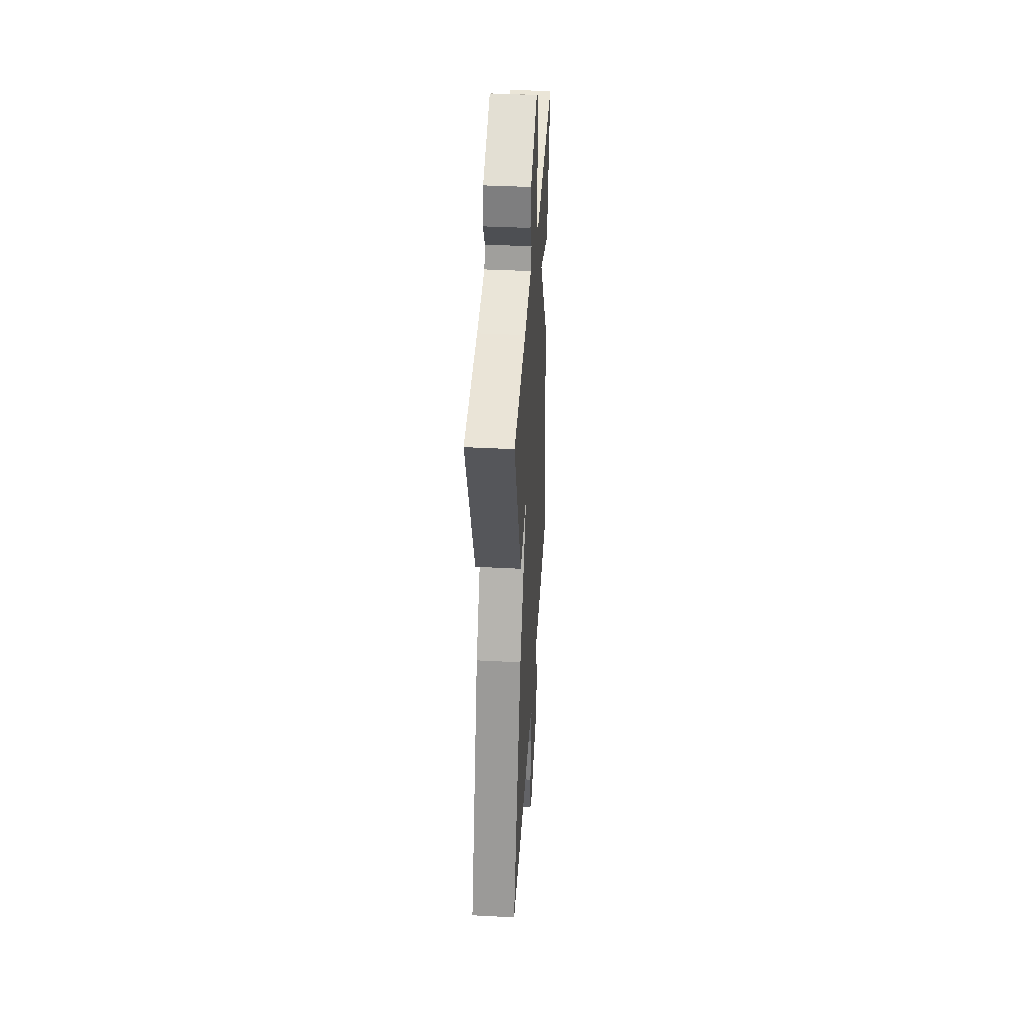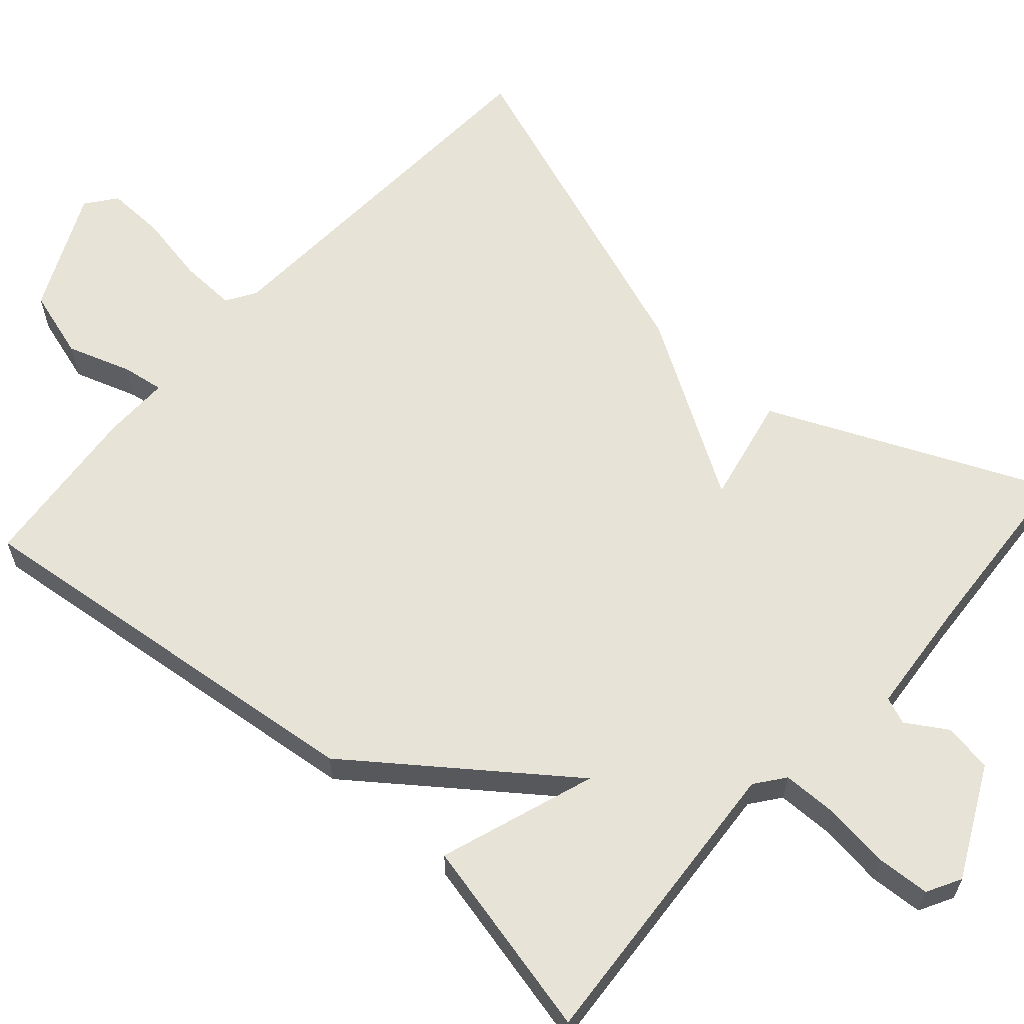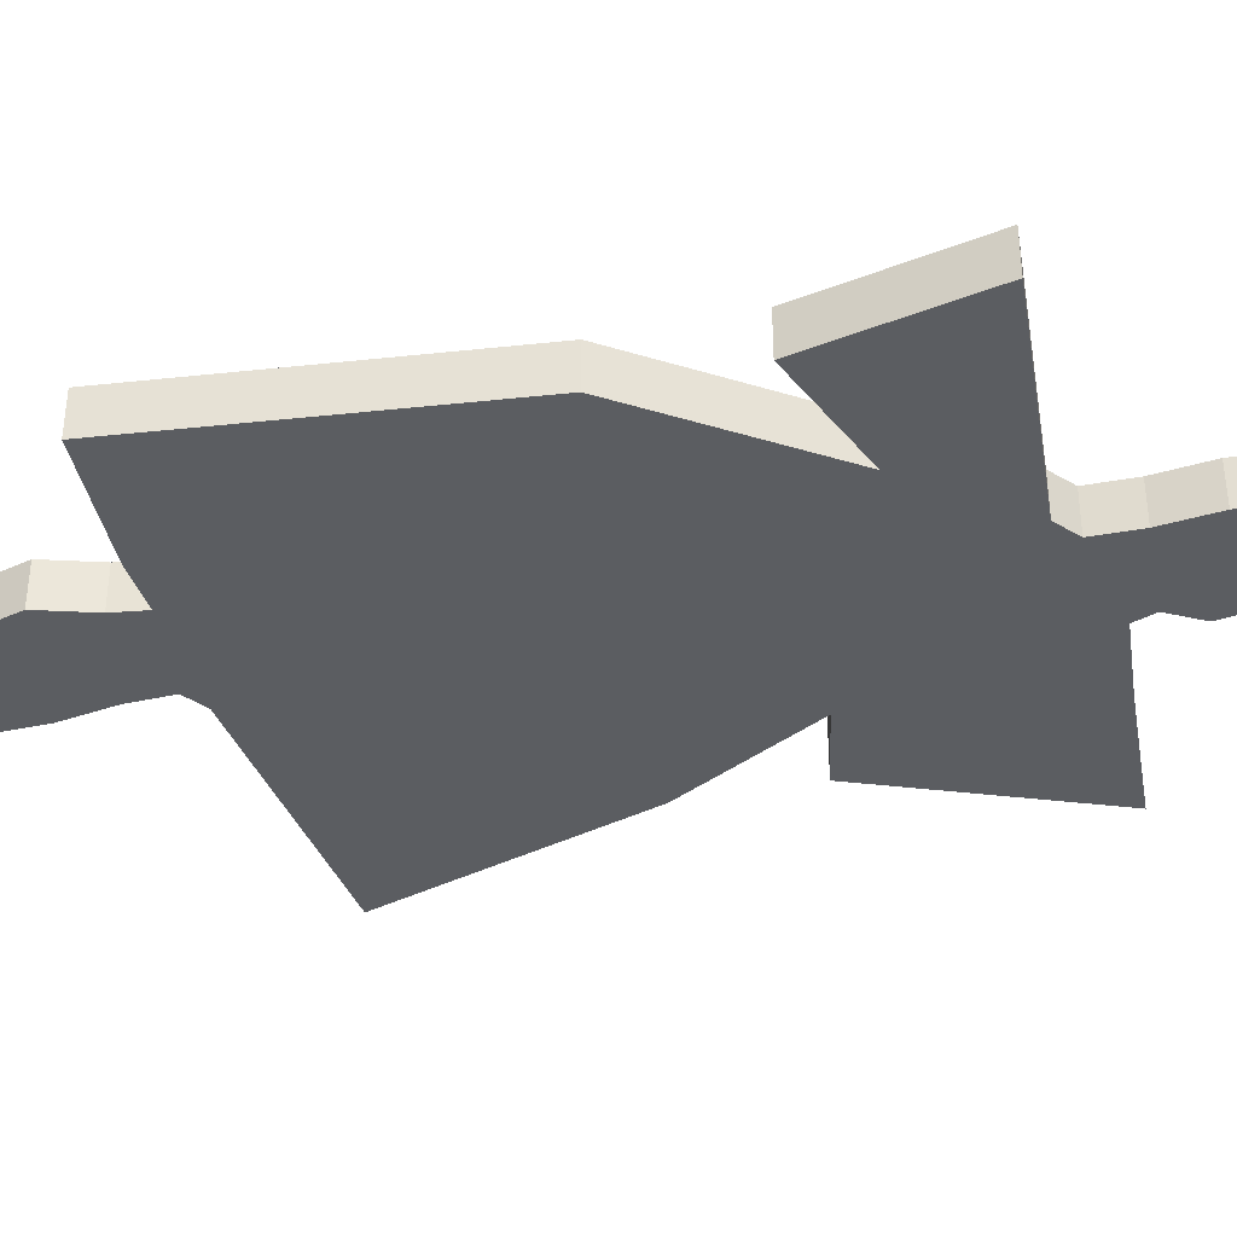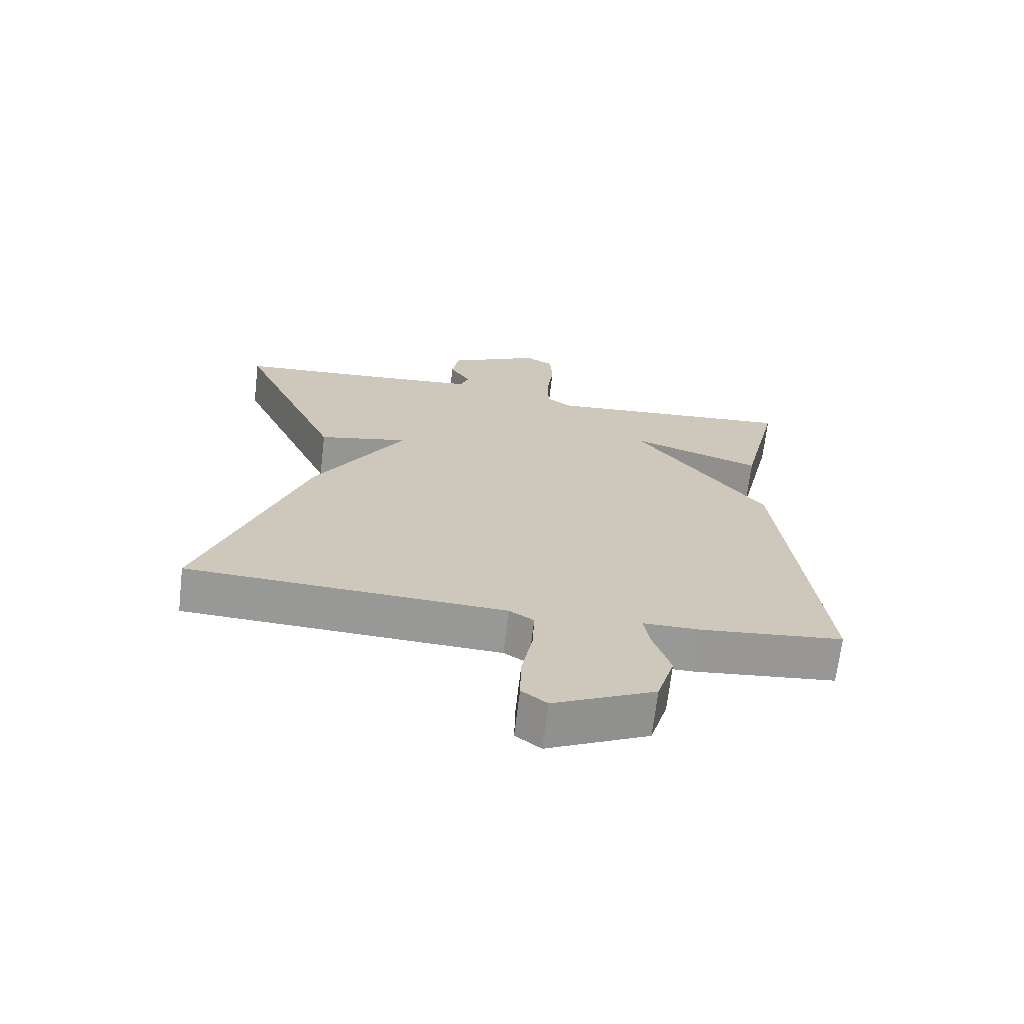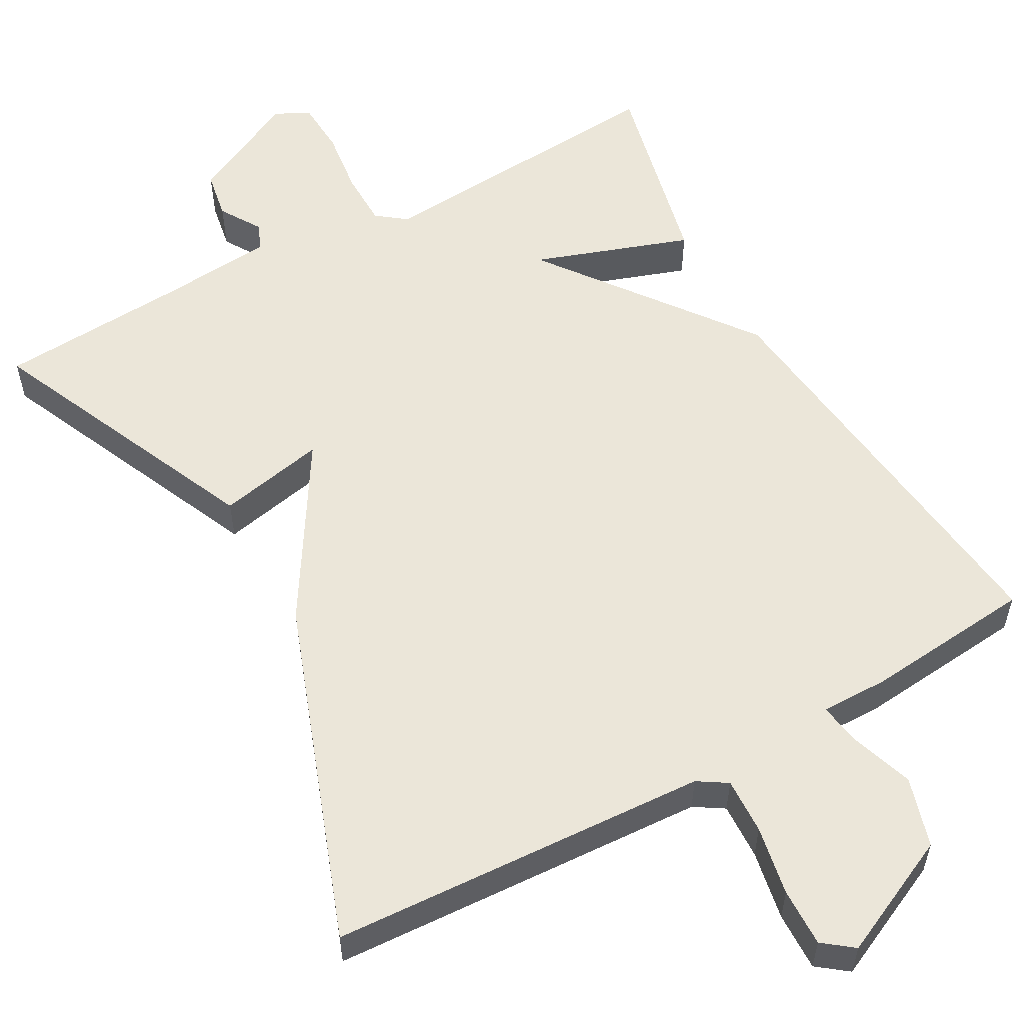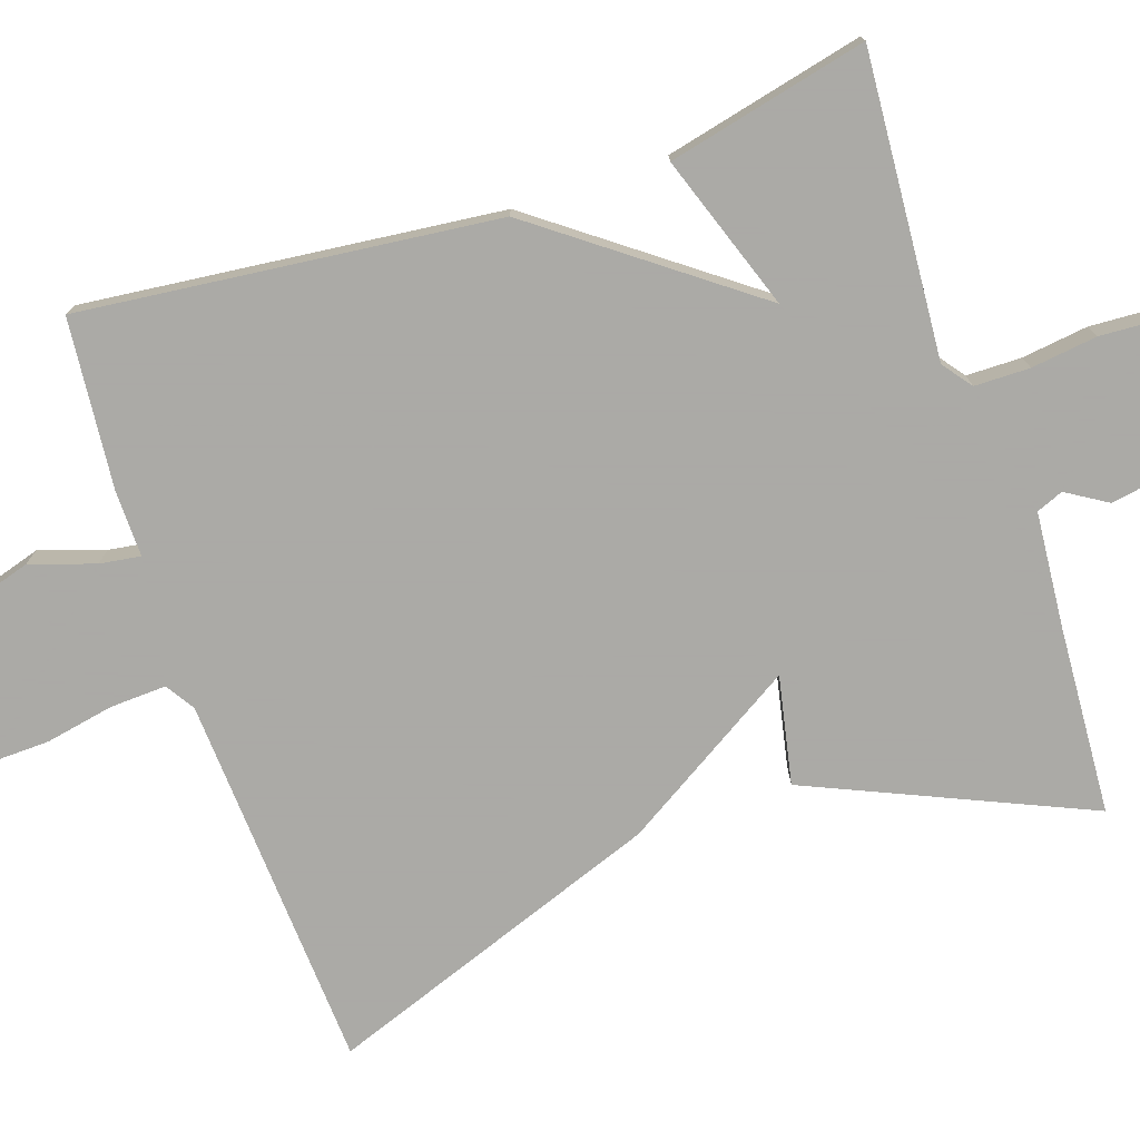
<metadata>
{"format":"obj","ext":"obj","renderer":"f3d","projection":"perspective","resolution":1024,"background":"white","views":[{"elev":40.1,"azim":93.6,"up":"+Z"},{"elev":62.1,"azim":-48.5,"up":"+Y"},{"elev":-35.5,"azim":-75.5,"up":"+Y"},{"elev":-68.5,"azim":173.3,"up":"+Z"},{"elev":56.1,"azim":150.9,"up":"+Y"},{"elev":-75.7,"azim":-71.2,"up":"+Y"}]}
</metadata>
<code>
v 0.5 0.07 0.5
v 0.341 0.07 0.14
v 0.201 0.07 0.169
v 0.341 0.07 -0.06
v 0.5 0.07 -0.5
v 0.009 0.07 -0.527
v -0.029 0.07 -0.551
v -0.026 0.07 -0.624
v -0.009 0.07 -0.714
v -0.007 0.07 -0.79
v -0.046 0.07 -0.82
v -0.202 0.07 -0.747
v -0.229 0.07 -0.657
v -0.201 0.07 -0.573
v -0.193 0.07 -0.52
v -0.28 0.07 -0.521
v -0.5 0.07 -0.5
v -0.44 0.07 0.04
v -0.238 0.07 0.31
v -0.44 0.07 0.24
v -0.5 0.07 0.5
v -0.106 0.07 0.471
v -0.068 0.07 0.5
v -0.067 0.07 0.572
v -0.078 0.07 0.658
v -0.074 0.07 0.727
v -0.03 0.07 0.751
v 0.113 0.07 0.68
v 0.124 0.07 0.617
v 0.091 0.07 0.564
v 0.105 0.07 0.529
v 0.253 0.07 0.516
v 0.5 0 0.5
v 0.341 0 0.14
v 0.201 0 0.169
v 0.341 0 -0.06
v 0.5 0 -0.5
v 0.009 0 -0.527
v -0.029 0 -0.551
v -0.026 0 -0.624
v -0.009 0 -0.714
v -0.007 0 -0.79
v -0.046 0 -0.82
v -0.202 0 -0.747
v -0.229 0 -0.657
v -0.201 0 -0.573
v -0.193 0 -0.52
v -0.28 0 -0.521
v -0.5 0 -0.5
v -0.44 0 0.04
v -0.238 0 0.31
v -0.44 0 0.24
v -0.5 0 0.5
v -0.106 0 0.471
v -0.068 0 0.5
v -0.067 0 0.572
v -0.078 0 0.658
v -0.074 0 0.727
v -0.03 0 0.751
v 0.113 0 0.68
v 0.124 0 0.617
v 0.091 0 0.564
v 0.105 0 0.529
v 0.253 0 0.516
f 28 29 30
f 27 28 30
f 26 27 30
f 25 26 30
f 24 25 30
f 23 24 30 31
f 22 23 31 32
f 19 20 21 22
f 19 22 32
f 18 19 32
f 17 18 32
f 16 17 32
f 15 16 32
f 12 13 14
f 11 12 14
f 10 11 14
f 9 10 14
f 8 9 14
f 7 8 14 15
f 6 7 15 32
f 3 4 5 6
f 32 1 2 3
f 3 6 32
f 62 61 60
f 62 60 59
f 62 59 58
f 62 58 57
f 62 57 56
f 63 62 56 55
f 64 63 55 54
f 54 53 52 51
f 64 54 51
f 64 51 50
f 64 50 49
f 64 49 48
f 64 48 47
f 46 45 44
f 46 44 43
f 46 43 42
f 46 42 41
f 46 41 40
f 47 46 40 39
f 64 47 39 38
f 38 37 36 35
f 35 34 33 64
f 64 38 35
f 1 33 34 2
f 2 34 35 3
f 3 35 36 4
f 4 36 37 5
f 5 37 38 6
f 6 38 39 7
f 7 39 40 8
f 8 40 41 9
f 9 41 42 10
f 10 42 43 11
f 11 43 44 12
f 12 44 45 13
f 13 45 46 14
f 14 46 47 15
f 15 47 48 16
f 16 48 49 17
f 17 49 50 18
f 18 50 51 19
f 19 51 52 20
f 20 52 53 21
f 21 53 54 22
f 22 54 55 23
f 23 55 56 24
f 24 56 57 25
f 25 57 58 26
f 26 58 59 27
f 27 59 60 28
f 28 60 61 29
f 29 61 62 30
f 30 62 63 31
f 31 63 64 32
f 32 64 33 1

</code>
